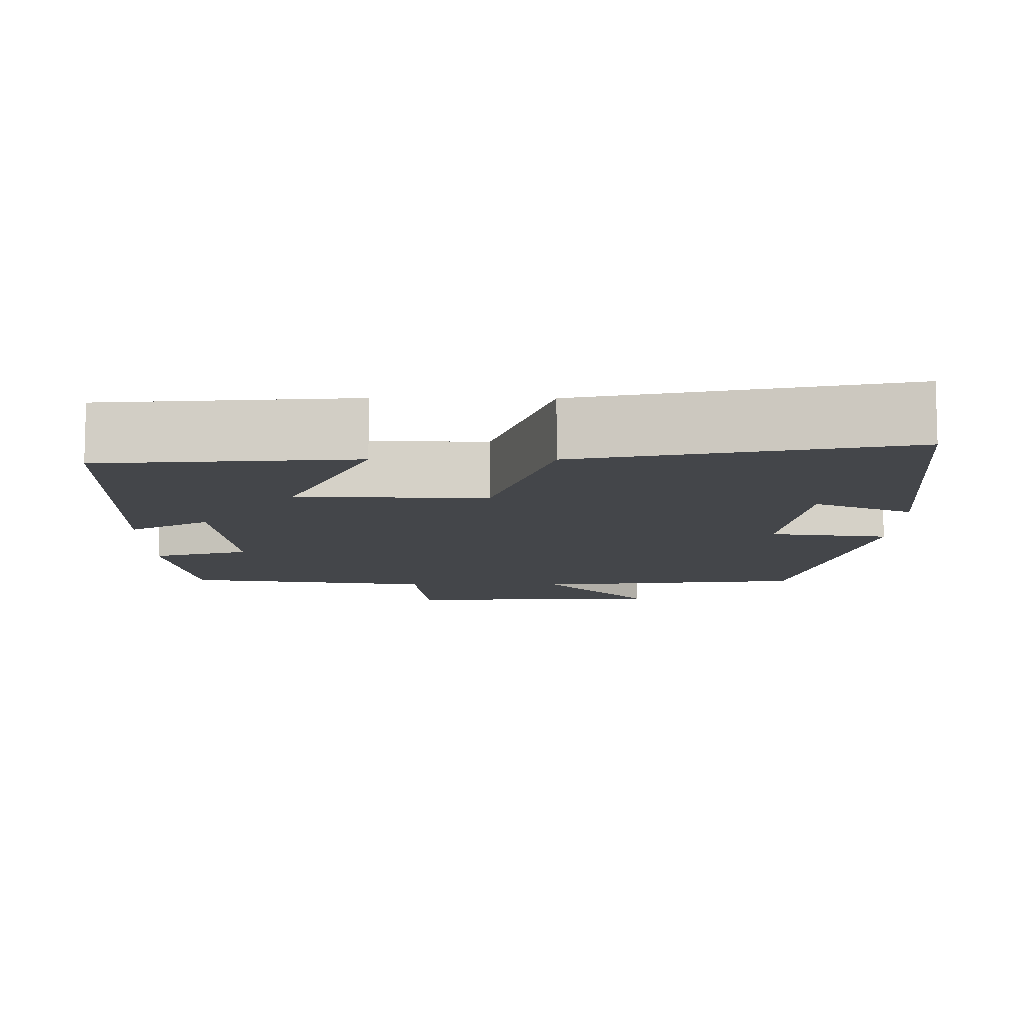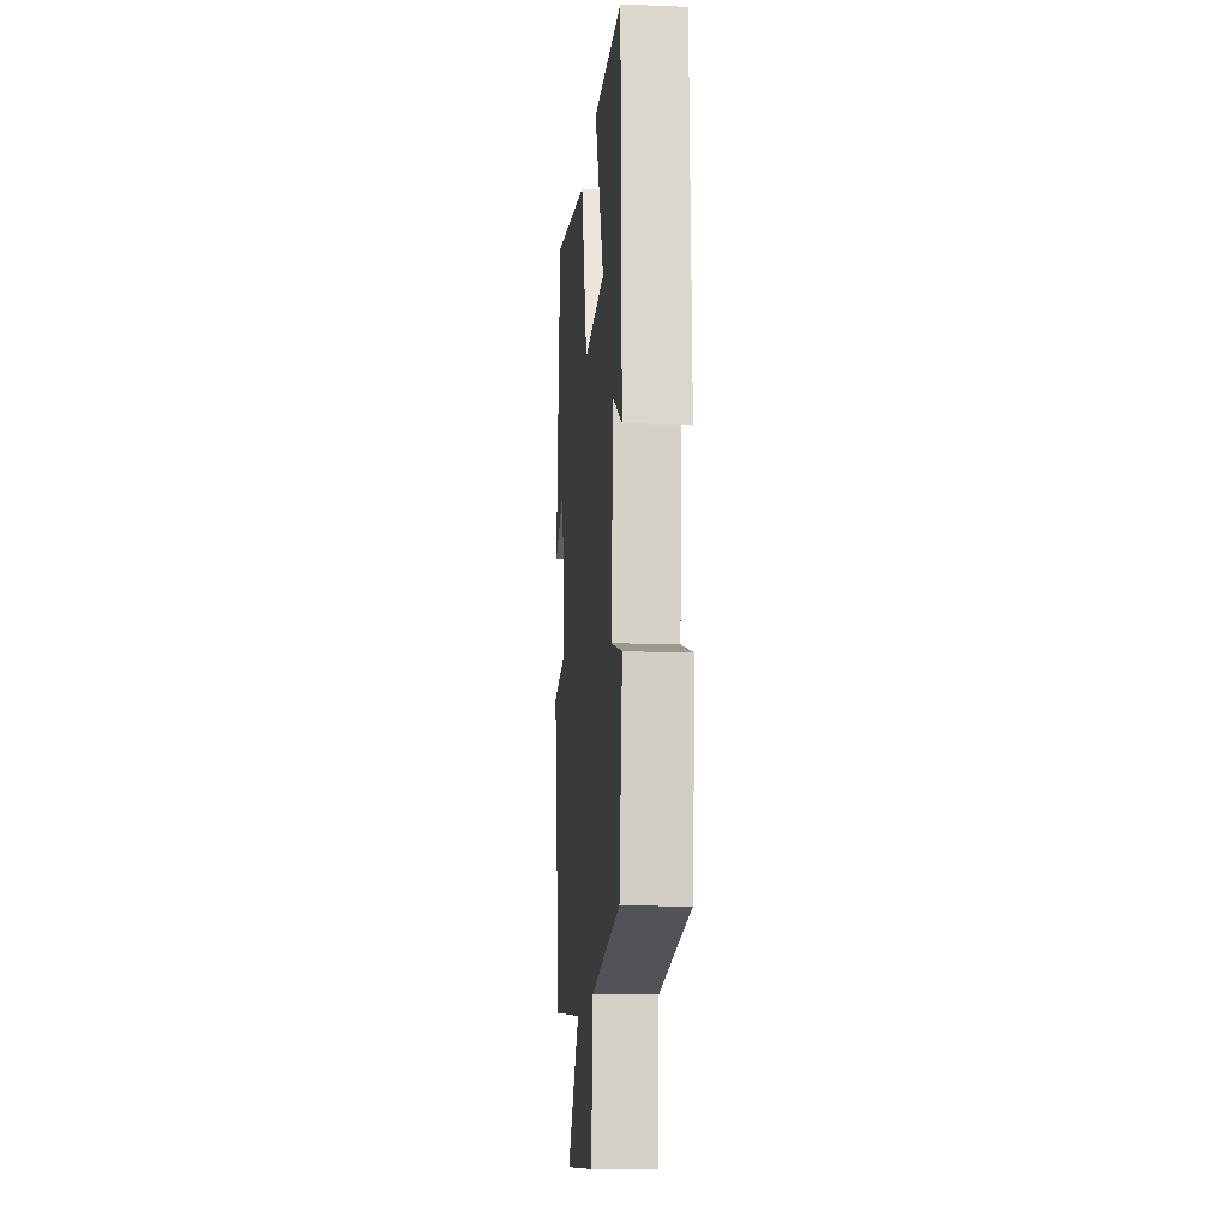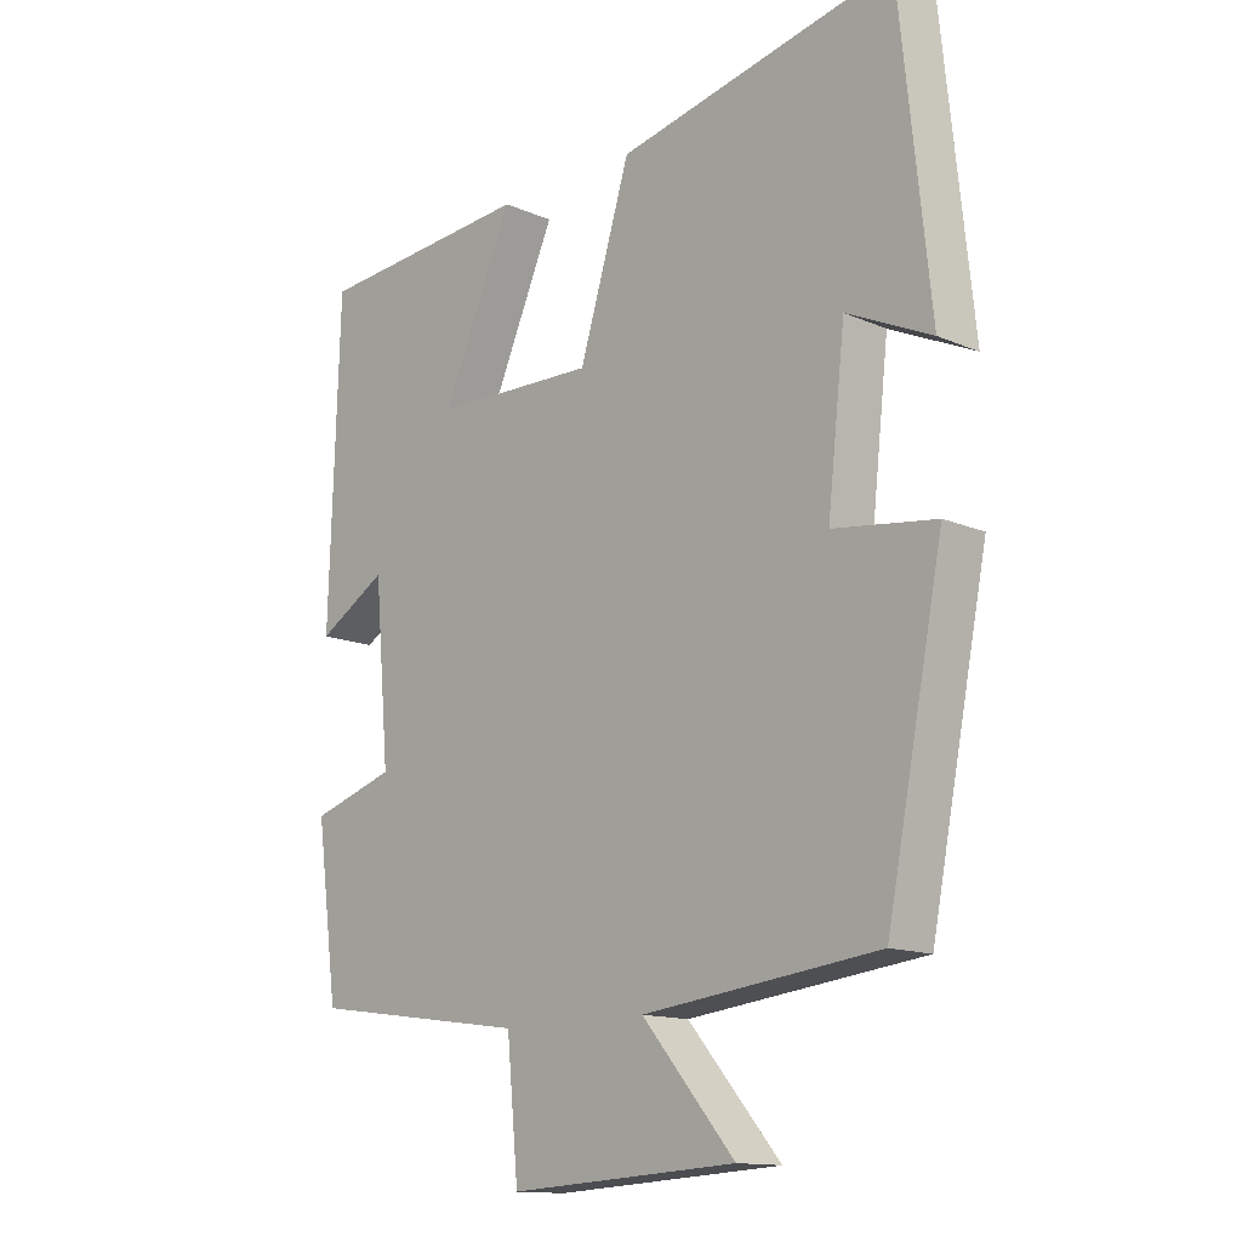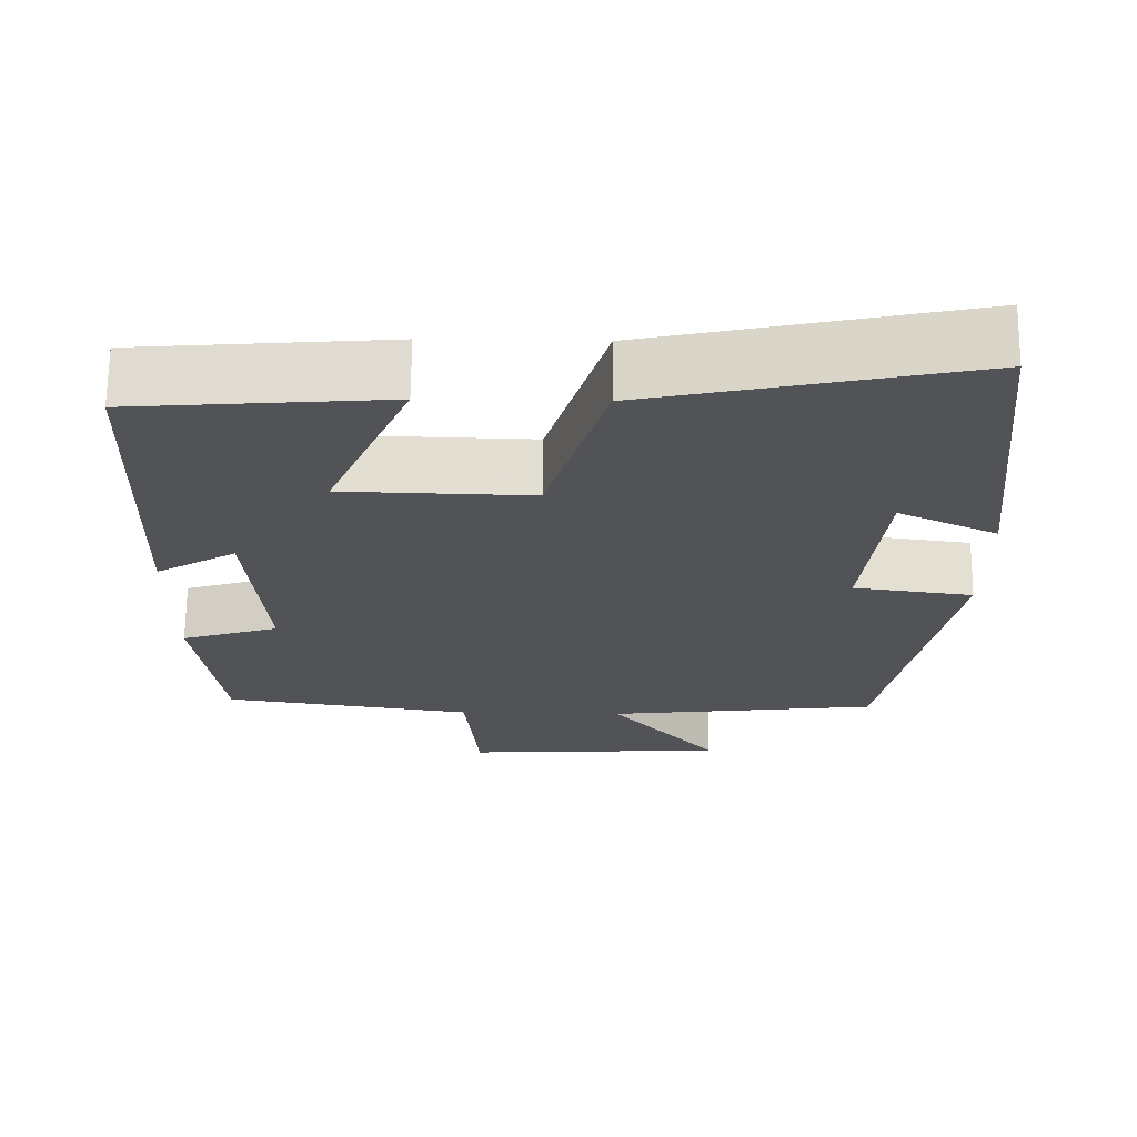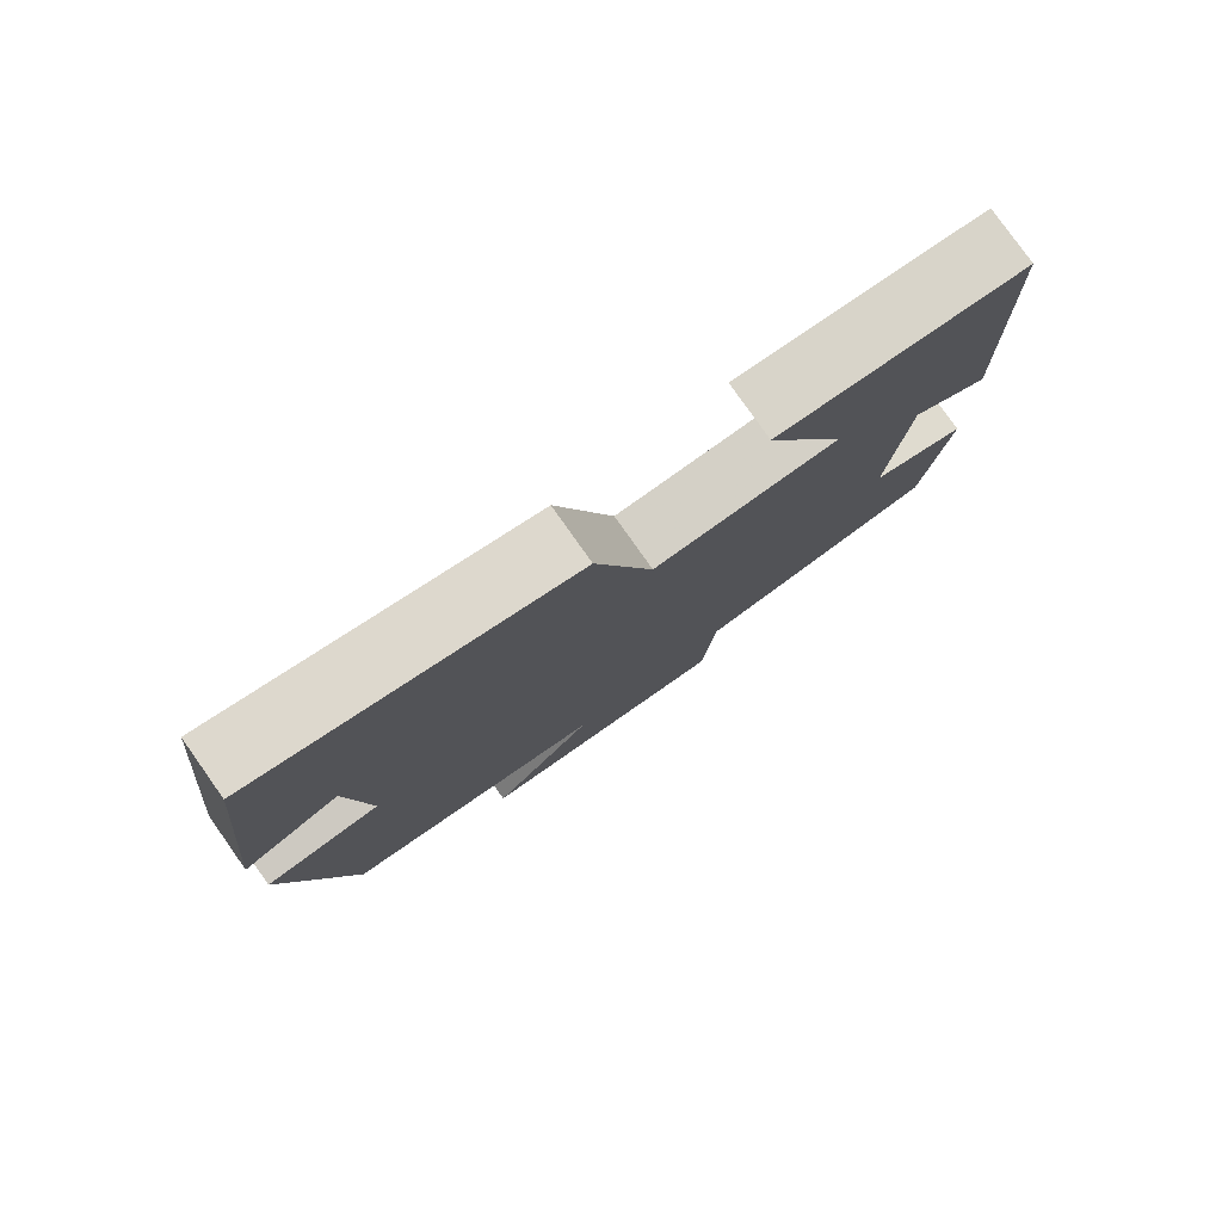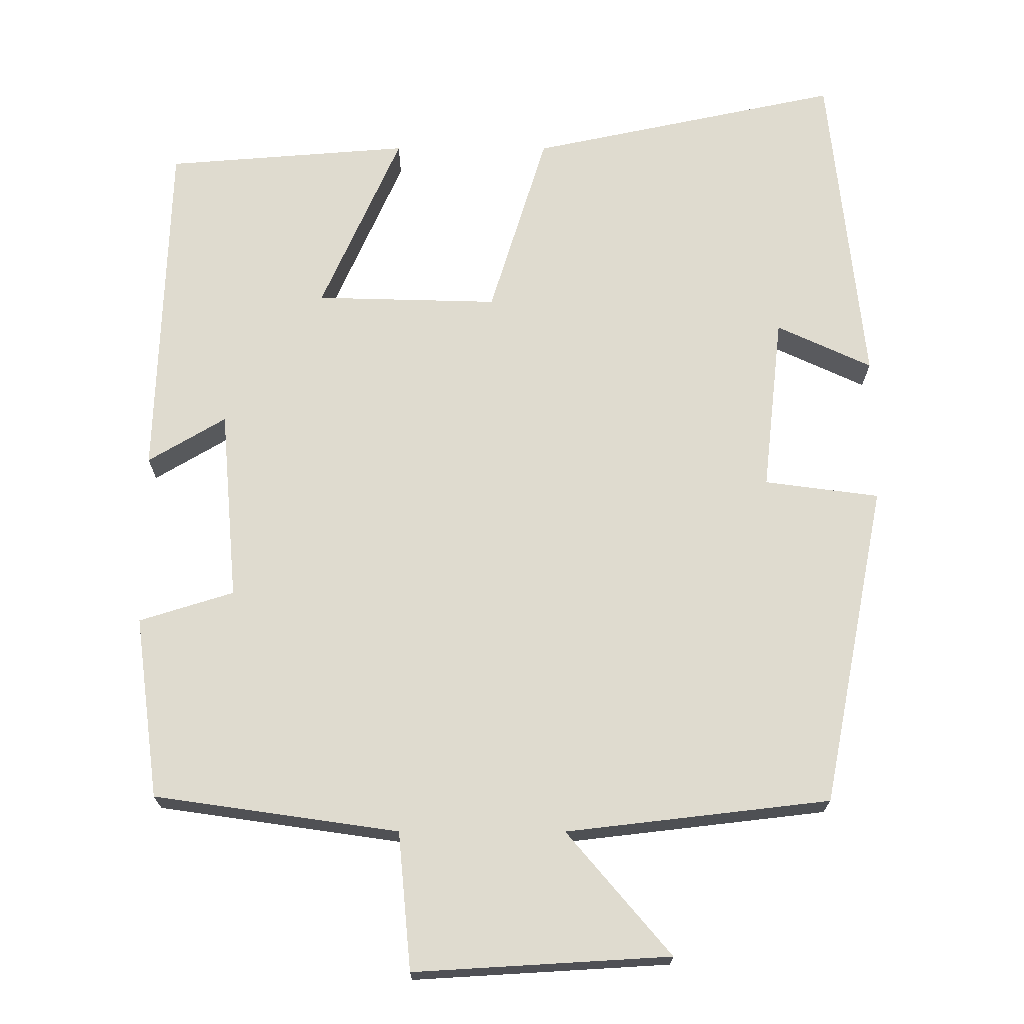
<metadata>
{"format":"obj","ext":"obj","renderer":"f3d","projection":"perspective","resolution":1024,"background":"white","views":[{"elev":-9.8,"azim":-0.4,"up":"+Y"},{"elev":-14.6,"azim":-94.9,"up":"+Z"},{"elev":-13.8,"azim":46.0,"up":"+Z"},{"elev":67.8,"azim":0.6,"up":"+Z"},{"elev":79.5,"azim":144.7,"up":"+Z"},{"elev":-19.6,"azim":-0.2,"up":"+Z"}]}
</metadata>
<code>
v -0.485 0.07 0.474
v -0.164 0.07 0.5
v -0.269 0.07 0.262
v -0.029 0.07 0.256
v 0.046 0.07 0.5
v 0.455 0.07 0.588
v 0.5 0.07 0.159
v 0.375 0.07 0.217
v 0.349 0.07 -0.015
v 0.5 0.07 -0.035
v 0.416 0.07 -0.459
v 0.069 0.07 -0.5
v 0.206 0.07 -0.661
v -0.13 0.07 -0.681
v -0.147 0.07 -0.5
v -0.468 0.07 -0.454
v -0.5 0.07 -0.214
v -0.376 0.07 -0.175
v -0.398 0.07 0.077
v -0.5 0.07 0.016
v -0.485 0 0.474
v -0.164 0 0.5
v -0.269 0 0.262
v -0.029 0 0.256
v 0.046 0 0.5
v 0.455 0 0.588
v 0.5 0 0.159
v 0.375 0 0.217
v 0.349 0 -0.015
v 0.5 0 -0.035
v 0.416 0 -0.459
v 0.069 0 -0.5
v 0.206 0 -0.661
v -0.13 0 -0.681
v -0.147 0 -0.5
v -0.468 0 -0.454
v -0.5 0 -0.214
v -0.376 0 -0.175
v -0.398 0 0.077
v -0.5 0 0.016
f 19 20 1 2
f 15 16 17 18
f 15 18 19
f 12 13 14 15
f 9 10 11 12
f 8 9 12 15
f 5 6 7 8
f 4 5 8 15
f 3 4 15 19
f 2 3 19
f 22 21 40 39
f 38 37 36 35
f 39 38 35
f 35 34 33 32
f 32 31 30 29
f 35 32 29 28
f 28 27 26 25
f 35 28 25 24
f 39 35 24 23
f 39 23 22
f 1 21 22 2
f 2 22 23 3
f 3 23 24 4
f 4 24 25 5
f 5 25 26 6
f 6 26 27 7
f 7 27 28 8
f 8 28 29 9
f 9 29 30 10
f 10 30 31 11
f 11 31 32 12
f 12 32 33 13
f 13 33 34 14
f 14 34 35 15
f 15 35 36 16
f 16 36 37 17
f 17 37 38 18
f 18 38 39 19
f 19 39 40 20
f 20 40 21 1

</code>
